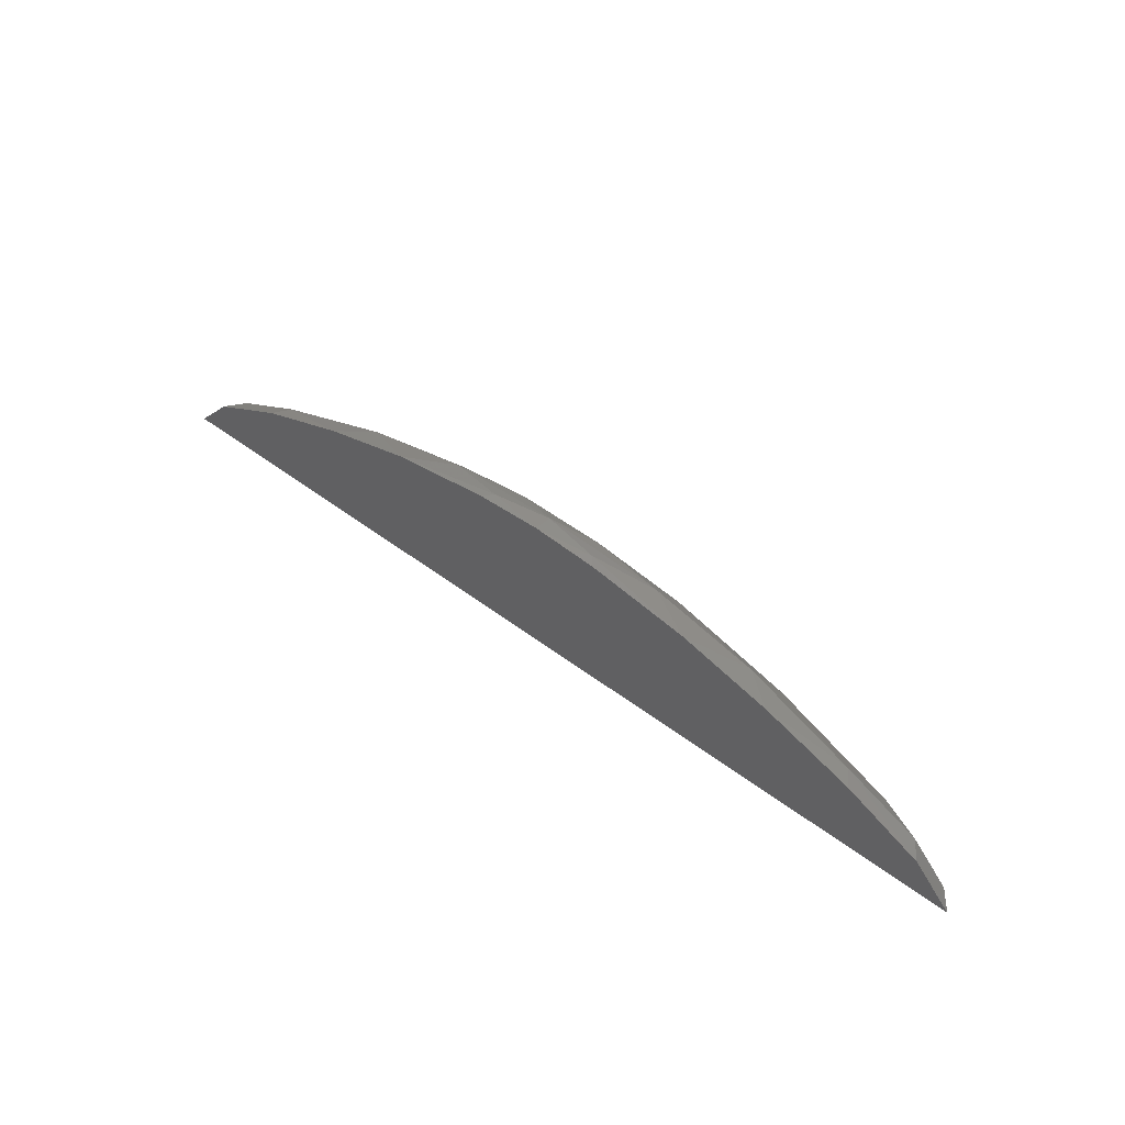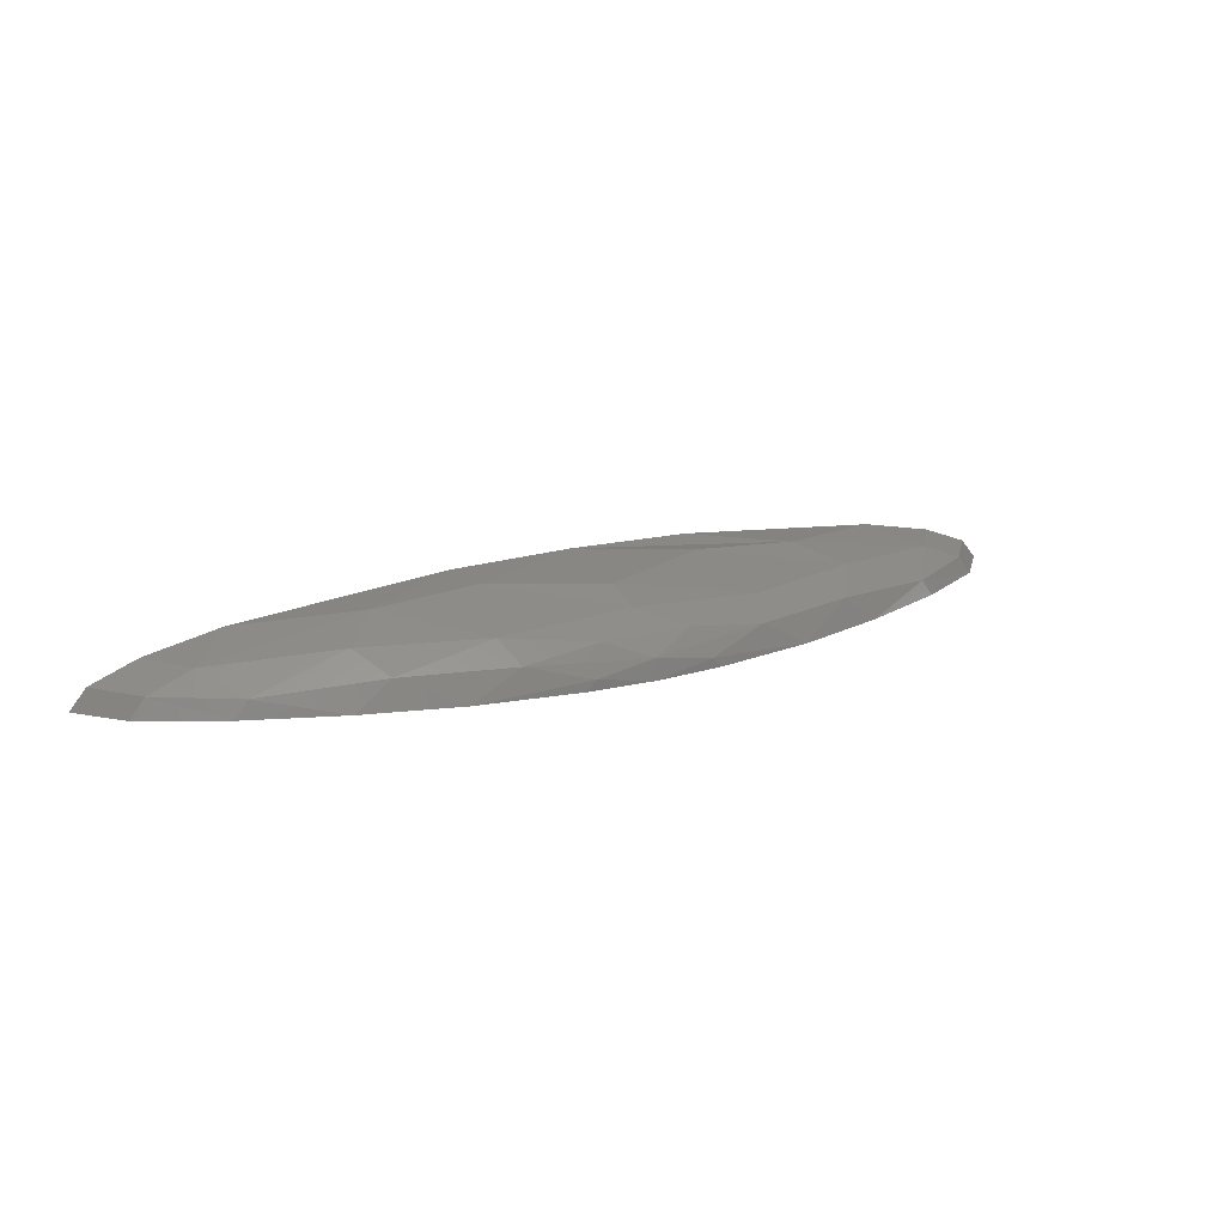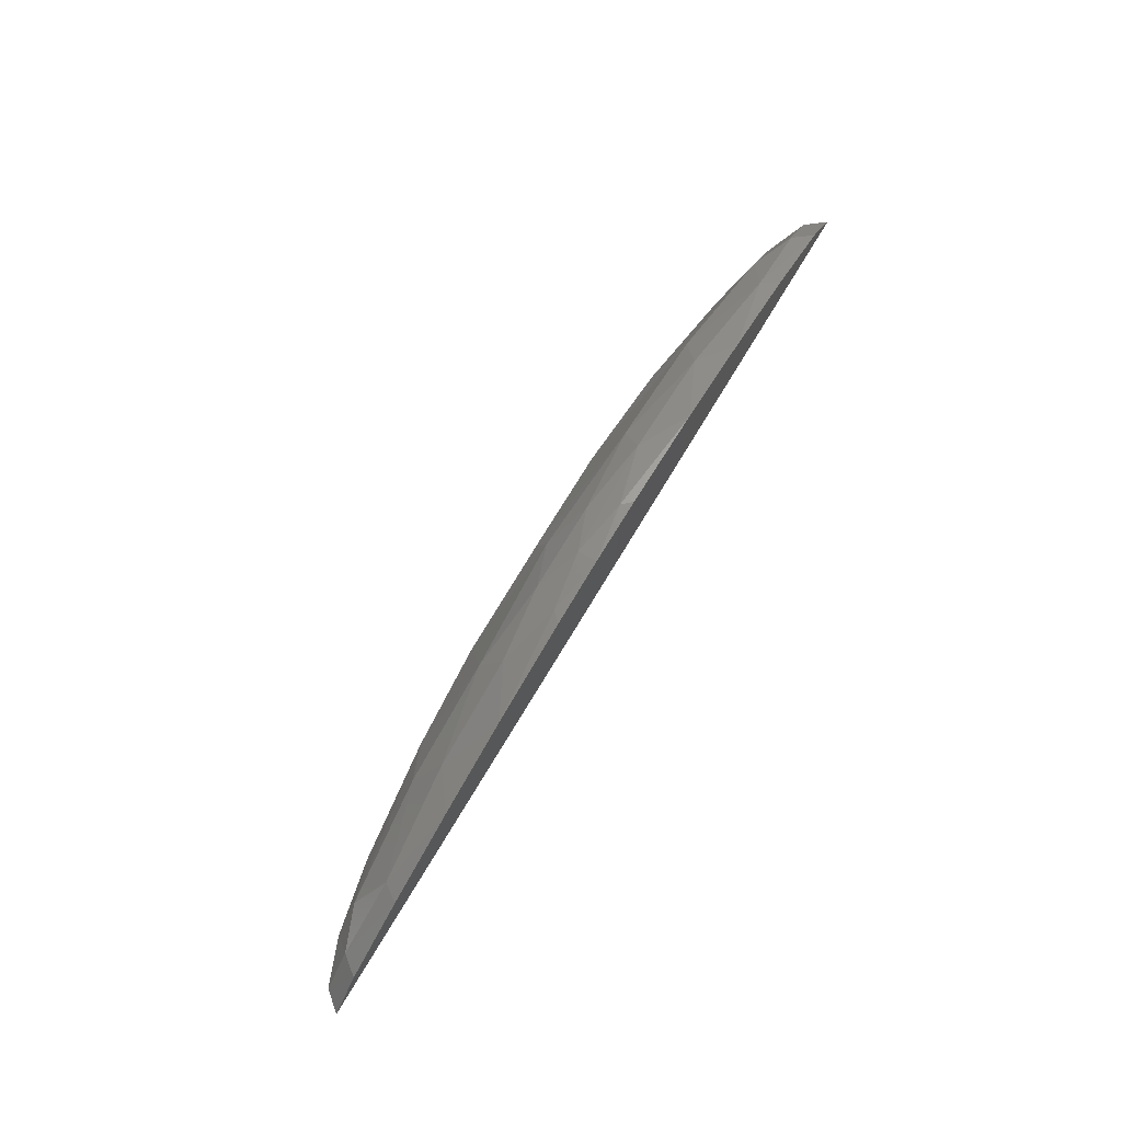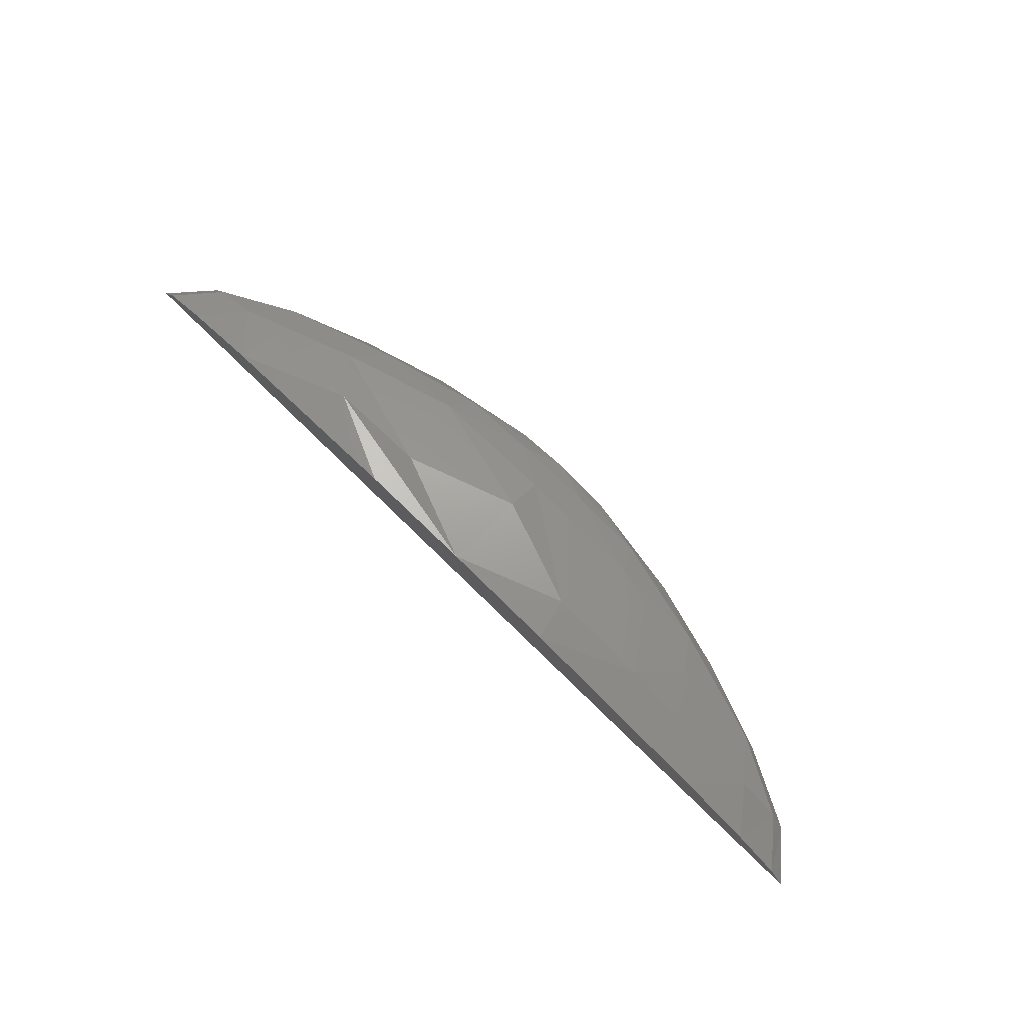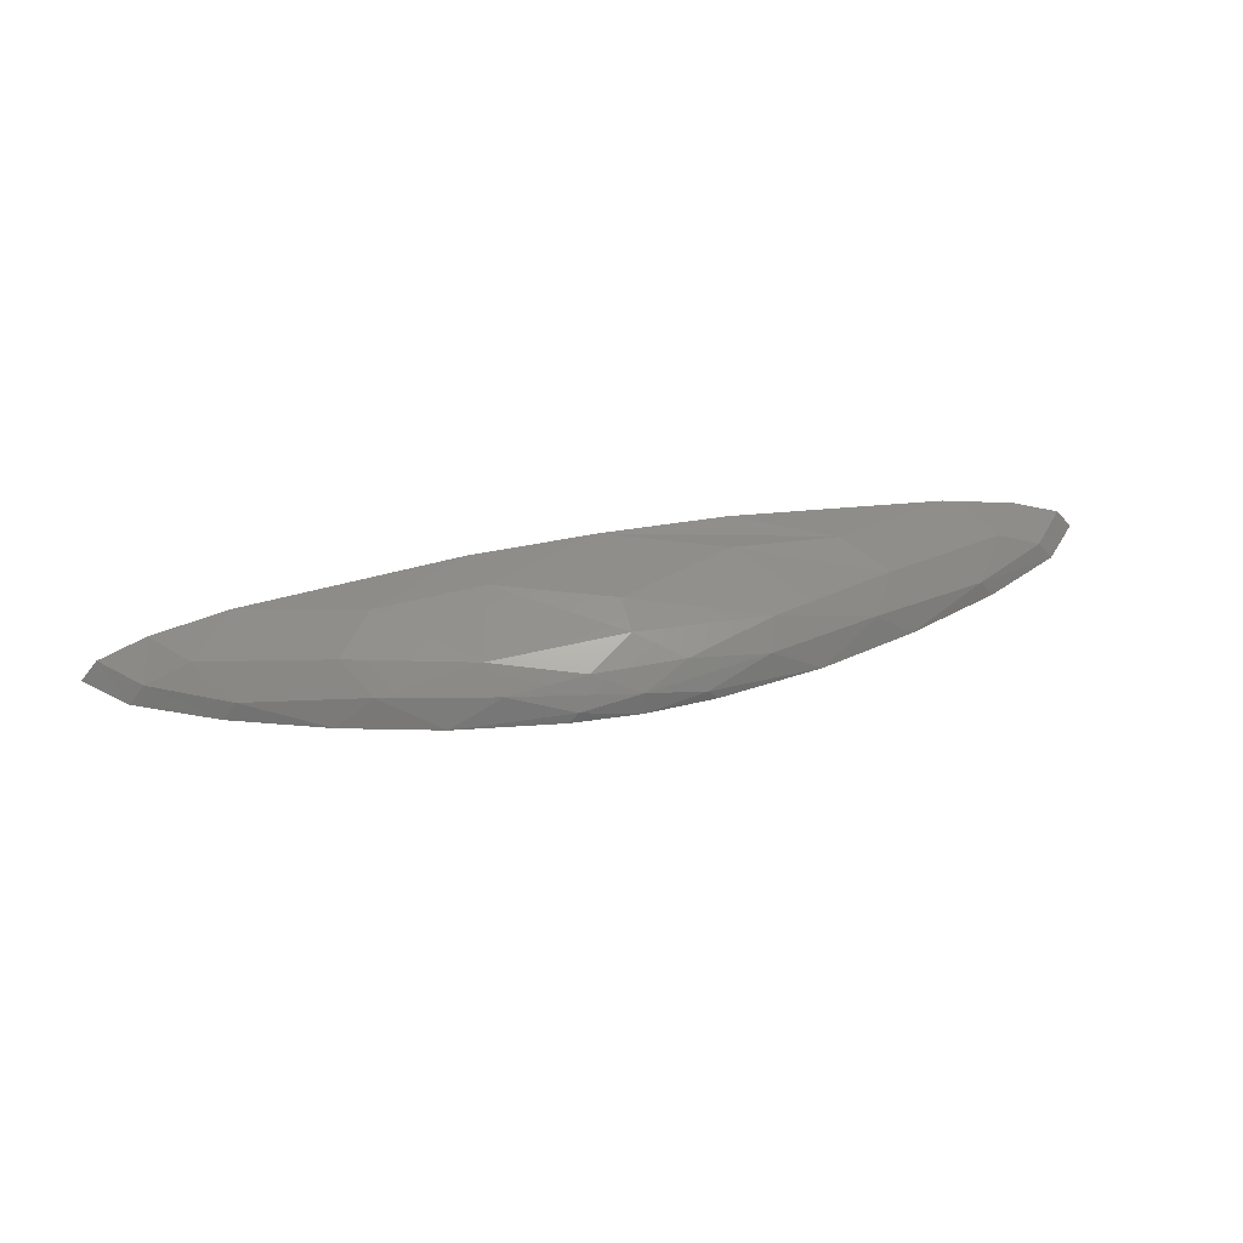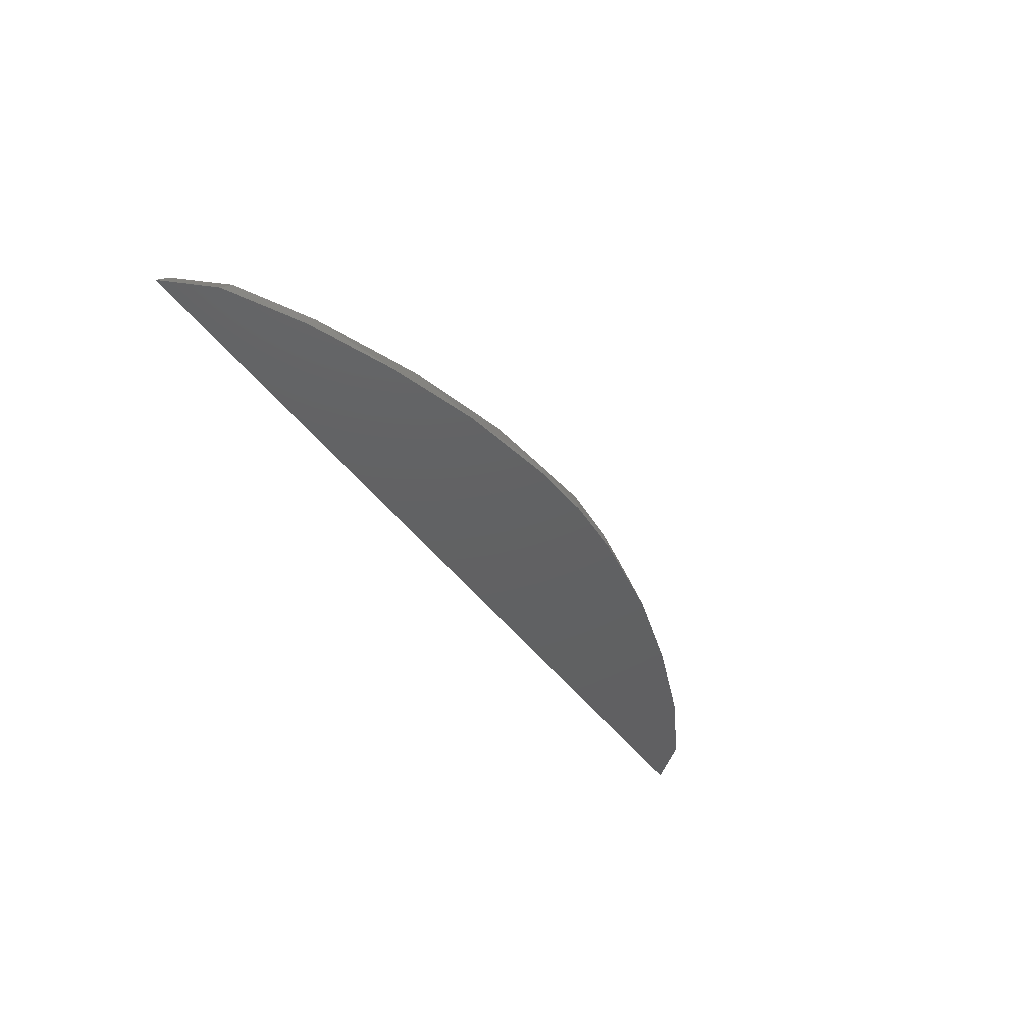
<metadata>
{"format":"stl","ext":"stl","renderer":"f3d","projection":"perspective","resolution":1024,"background":"white","views":[{"elev":49.8,"azim":39.9,"up":"+Z"},{"elev":18.6,"azim":-28.2,"up":"+Y"},{"elev":76.9,"azim":-58.6,"up":"+Z"},{"elev":73.7,"azim":-135.5,"up":"+Y"},{"elev":38.4,"azim":-14.4,"up":"+Y"},{"elev":-43.0,"azim":-57.2,"up":"+Y"}]}
</metadata>
<code>
# stl→obj: 47 verts, 90 faces
v 0.008256 0.5767 0.5694
v -0.004383 0.5767 0.5702
v -0.01702 0.5767 0.5694
v -0.03635 0.5767 0.5663
v -0.05398 0.5767 0.5612
v -0.07128 0.5767 0.5546
v -0.08586 0.5767 0.547
v -0.09317 0.5767 0.5388
v 0.08441 0.5767 0.5388
v 0.07709 0.5767 0.547
v 0.06251 0.5767 0.5546
v 0.04522 0.5767 0.5612
v 0.02758 0.5767 0.5663
v 0.08138 0.5804 0.5388
v 0.07432 0.5802 0.547
v -0.09015 0.5804 0.5388
v -0.08308 0.5802 0.547
v -0.004383 0.591 0.5388
v -0.02547 0.59 0.547
v -0.004383 0.5891 0.5546
v 0.01671 0.59 0.547
v -0.04734 0.5817 0.5612
v -0.02699 0.5817 0.5663
v 0.03857 0.5817 0.5612
v 0.01822 0.5817 0.5663
v -0.069 0.5799 0.5546
v -0.05169 0.5854 0.5546
v 0.06024 0.5799 0.5546
v 0.04292 0.5854 0.5546
v -0.07494 0.5836 0.547
v 0.06618 0.5836 0.547
v -0.02918 0.5854 0.5612
v 0.02042 0.5854 0.5612
v -0.02736 0.5905 0.5388
v -0.04512 0.5886 0.547
v 0.03635 0.5886 0.547
v 0.0186 0.5905 0.5388
v -0.01533 0.5785 0.5694
v -0.004383 0.5804 0.5694
v 0.006563 0.5785 0.5694
v -0.08128 0.5838 0.5388
v -0.06717 0.5868 0.5388
v 0.07251 0.5838 0.5388
v 0.0584 0.5868 0.5388
v 0.00389 0.5836 0.5663
v -0.004383 0.5868 0.5612
v -0.01266 0.5836 0.5663
f 1 2 3
f 1 3 4
f 1 4 5
f 1 5 6
f 1 6 7
f 1 7 8
f 1 8 9
f 1 9 10
f 1 10 11
f 1 11 12
f 1 12 13
f 14 15 10
f 14 10 9
f 16 8 7
f 16 7 17
f 18 19 20
f 18 20 21
f 22 5 4
f 22 4 23
f 24 25 13
f 24 13 12
f 26 5 22
f 26 22 27
f 17 7 6
f 17 6 26
f 28 29 24
f 28 24 12
f 28 11 10
f 28 10 15
f 30 17 26
f 30 26 27
f 31 29 28
f 31 28 15
f 32 27 22
f 32 22 23
f 33 25 24
f 33 24 29
f 6 5 26
f 11 28 12
f 34 35 19
f 34 19 18
f 18 21 36
f 18 36 37
f 38 2 39
f 38 39 23
f 38 23 4
f 40 13 25
f 40 25 39
f 40 39 2
f 41 16 17
f 41 17 30
f 41 30 42
f 43 44 31
f 43 31 15
f 43 15 14
f 43 14 9
f 43 9 8
f 43 8 16
f 43 16 41
f 43 41 42
f 43 42 34
f 43 34 18
f 43 18 37
f 43 37 44
f 45 39 25
f 45 25 33
f 45 33 46
f 36 44 37
f 21 33 29
f 21 29 36
f 36 29 31
f 36 31 44
f 35 27 32
f 35 32 19
f 35 34 42
f 35 42 30
f 35 30 27
f 47 23 39
f 47 39 45
f 47 45 46
f 47 46 32
f 47 32 23
f 3 2 38
f 3 38 4
f 1 13 40
f 1 40 2
f 20 46 33
f 20 33 21
f 19 32 46
f 19 46 20

</code>
